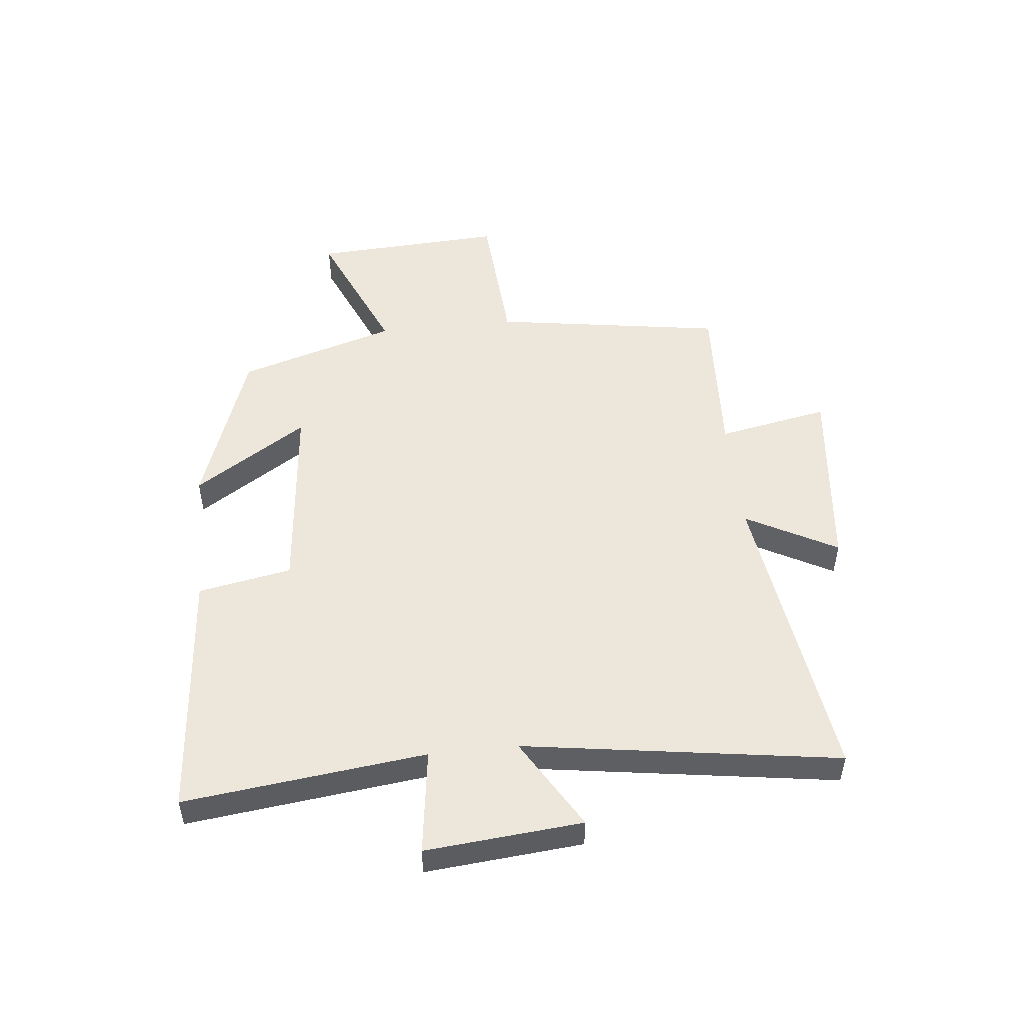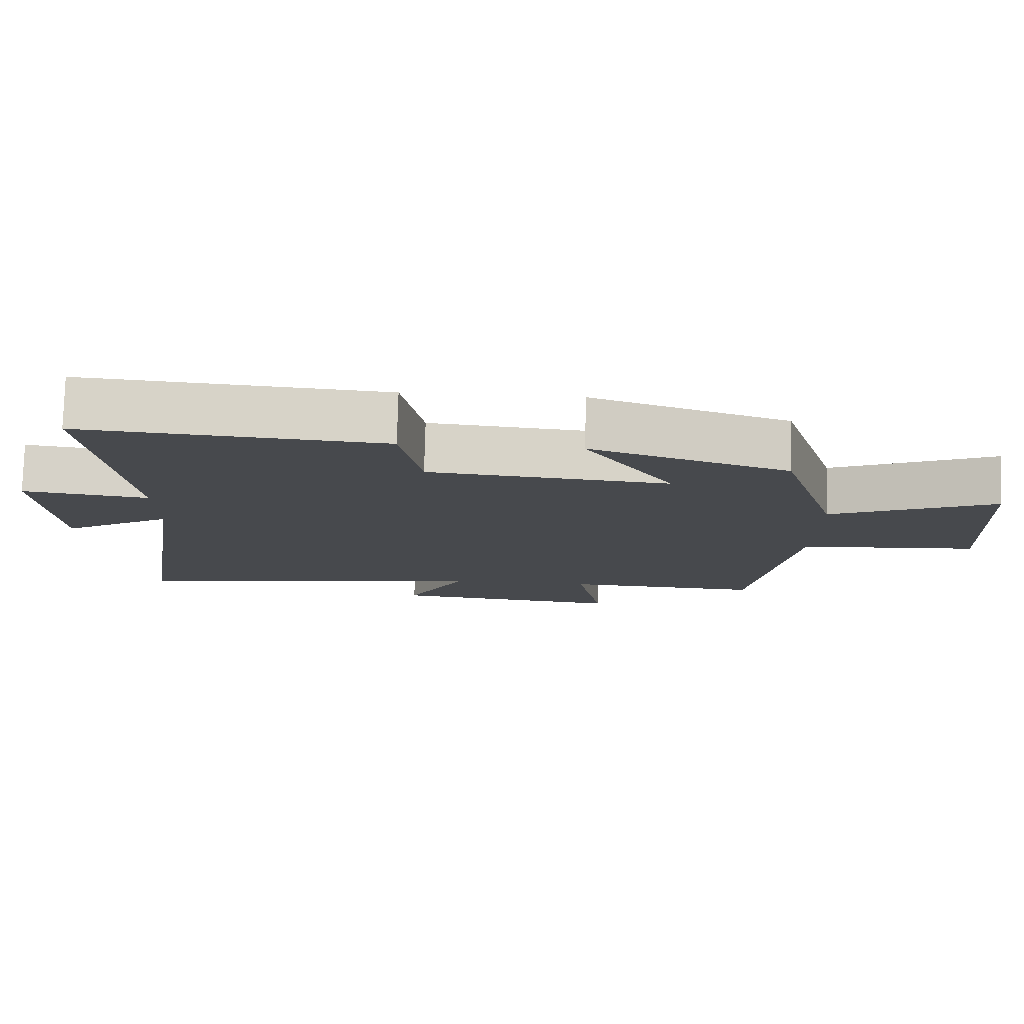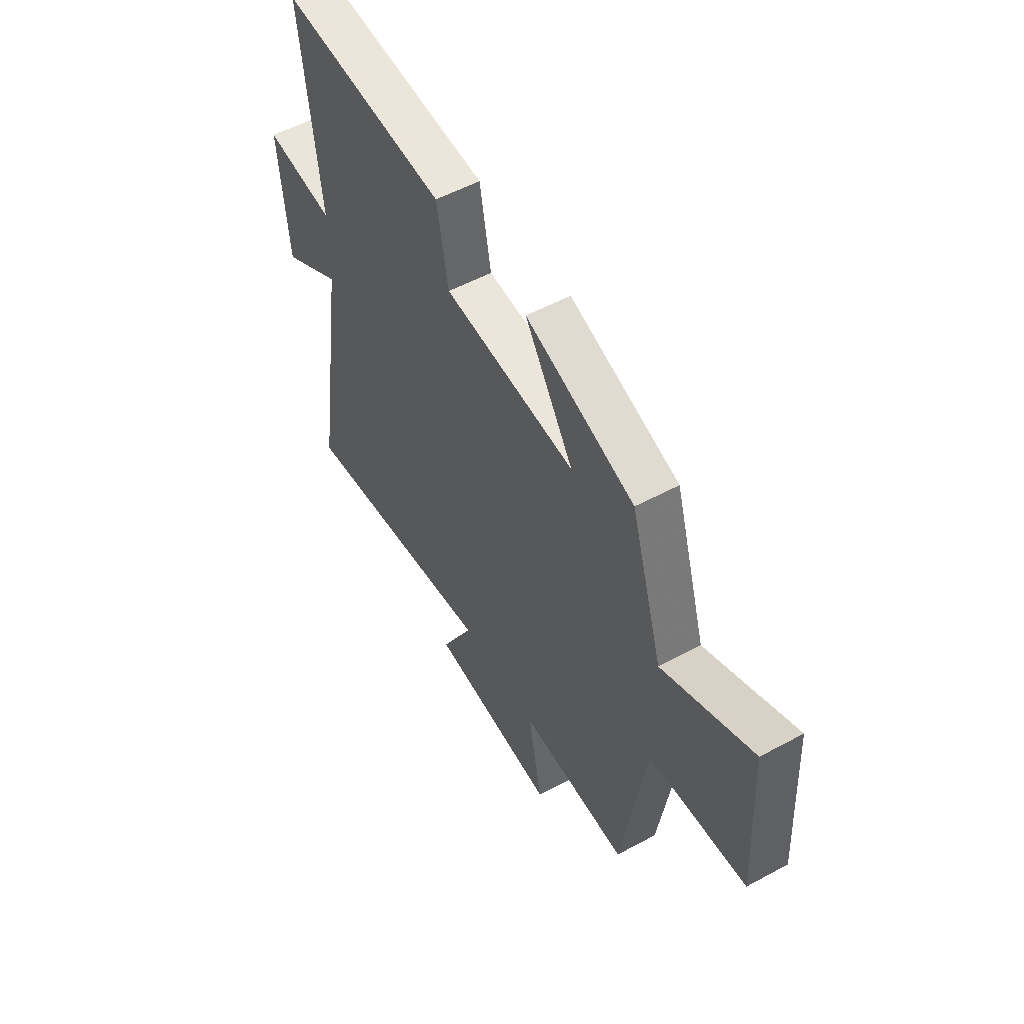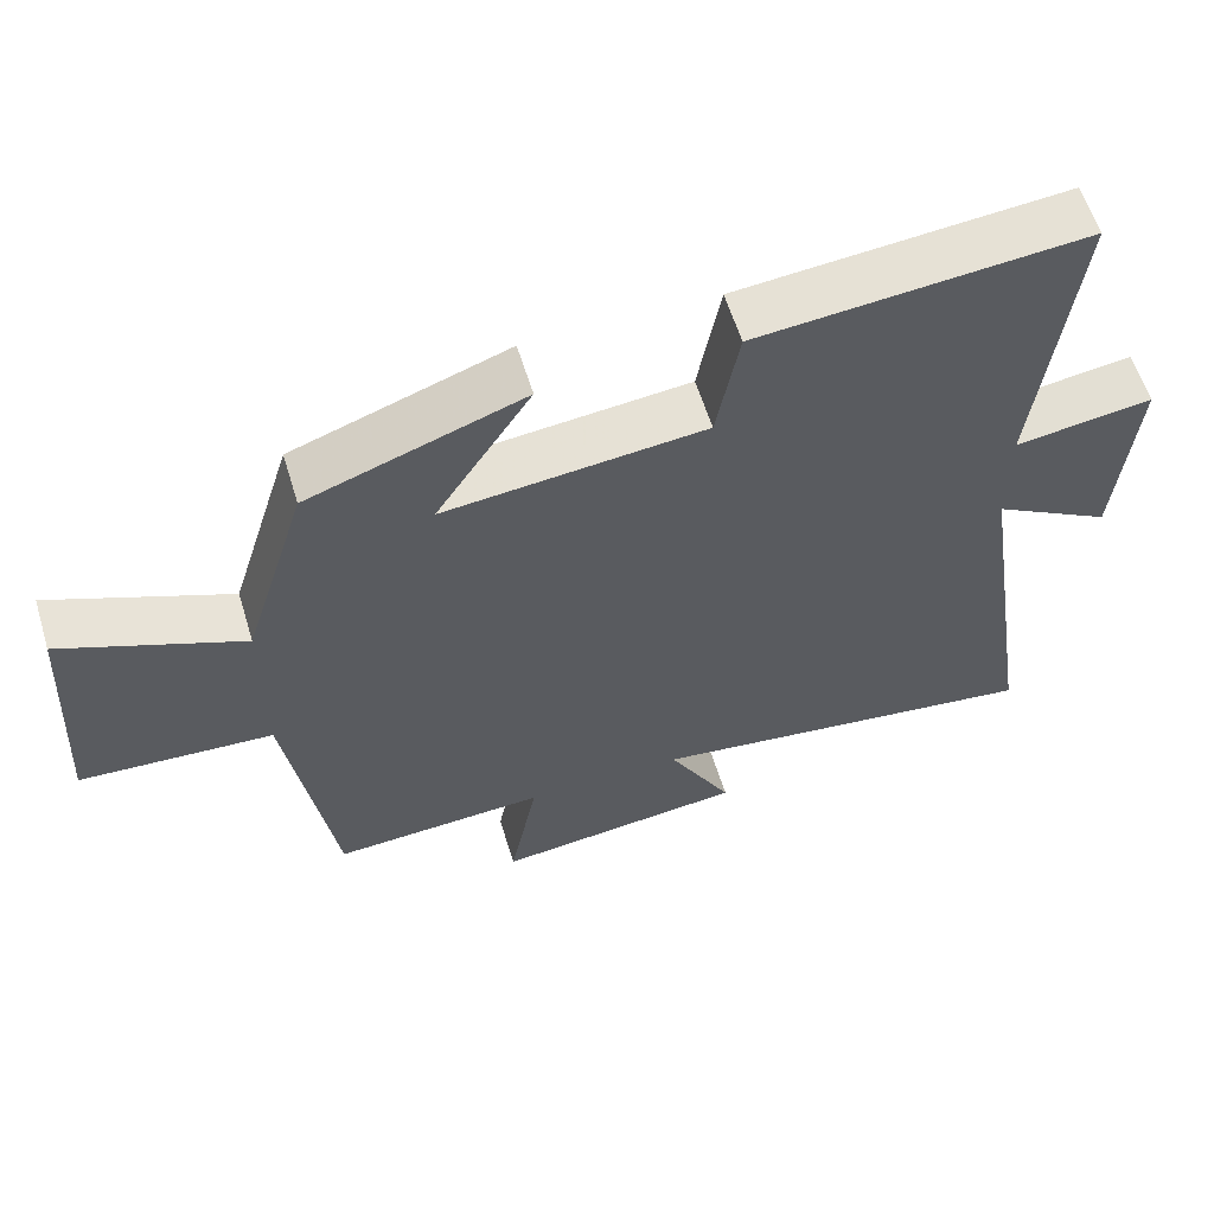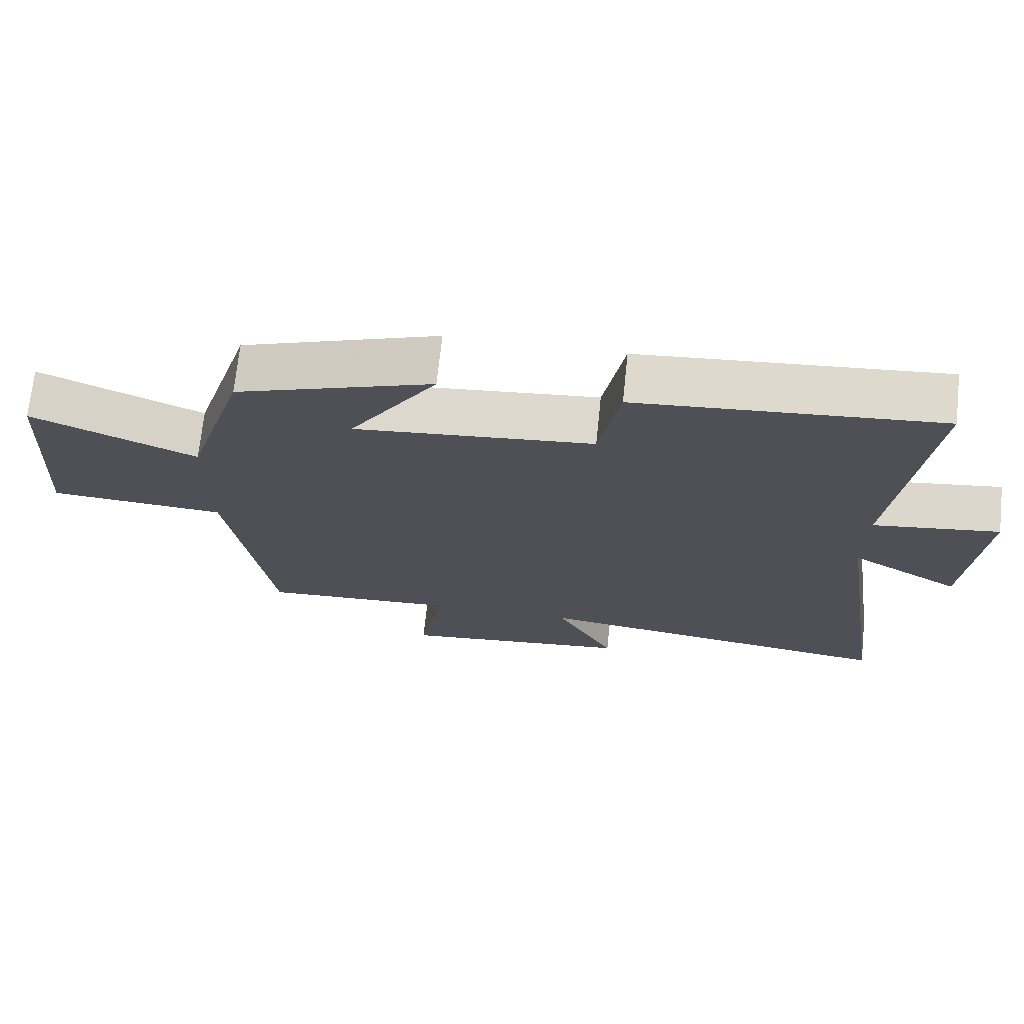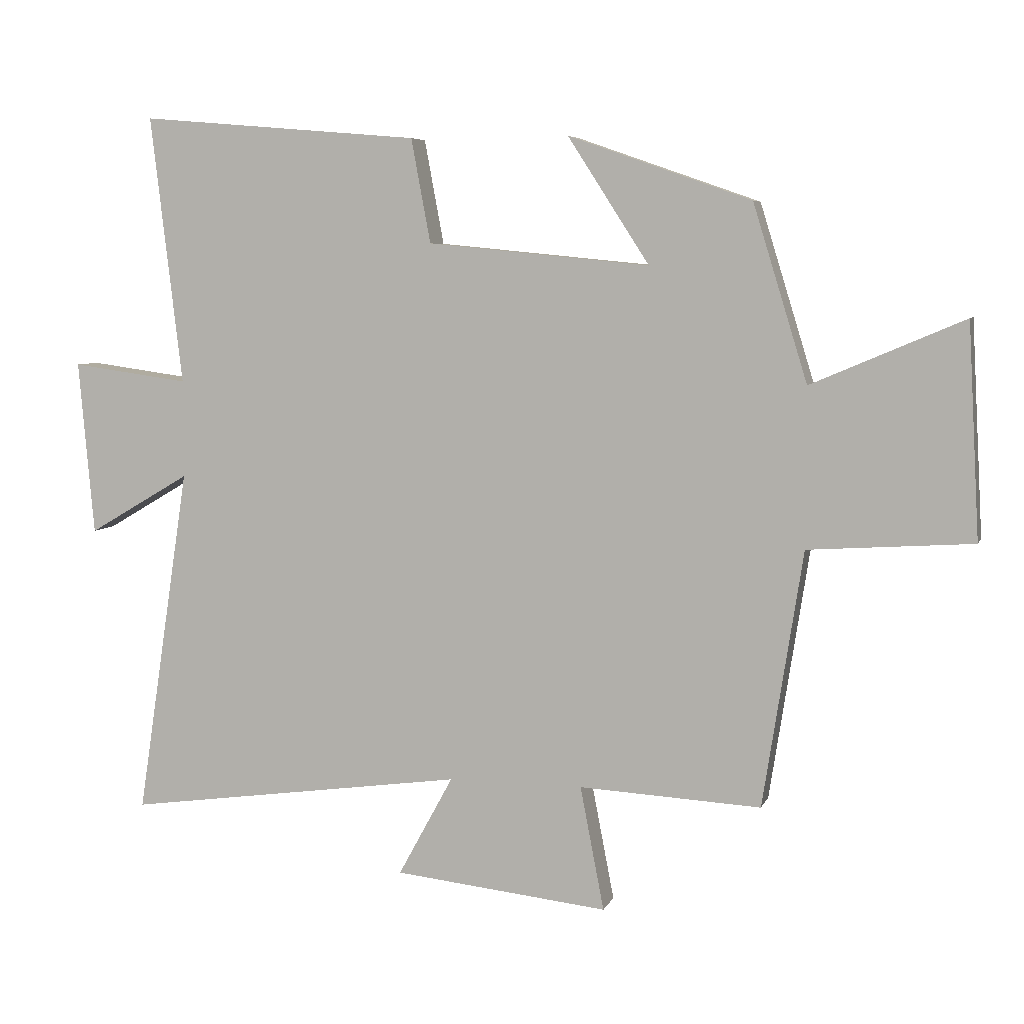
<metadata>
{"format":"obj","ext":"obj","renderer":"f3d","projection":"perspective","resolution":1024,"background":"white","views":[{"elev":50.6,"azim":83.9,"up":"+Y"},{"elev":78.0,"azim":-178.5,"up":"+Z"},{"elev":53.4,"azim":-120.1,"up":"+Z"},{"elev":59.5,"azim":-17.0,"up":"+Z"},{"elev":70.5,"azim":6.0,"up":"+Z"},{"elev":6.0,"azim":-164.7,"up":"+Z"}]}
</metadata>
<code>
v 0.582 0.07 -0.573
v 0.054 0.07 -0.5
v 0.139 0.07 -0.656
v -0.193 0.07 -0.692
v -0.156 0.07 -0.5
v -0.438 0.07 -0.515
v -0.5 0.07 -0.118
v -0.754 0.07 -0.101
v -0.736 0.07 0.229
v -0.5 0.07 0.128
v -0.416 0.07 0.401
v -0.133 0.07 0.5
v -0.259 0.07 0.305
v 0.085 0.07 0.339
v 0.115 0.07 0.5
v 0.549 0.07 0.537
v 0.5 0.07 0.121
v 0.682 0.07 0.146
v 0.658 0.07 -0.124
v 0.5 0.07 -0.031
v 0.582 0 -0.573
v 0.054 0 -0.5
v 0.139 0 -0.656
v -0.193 0 -0.692
v -0.156 0 -0.5
v -0.438 0 -0.515
v -0.5 0 -0.118
v -0.754 0 -0.101
v -0.736 0 0.229
v -0.5 0 0.128
v -0.416 0 0.401
v -0.133 0 0.5
v -0.259 0 0.305
v 0.085 0 0.339
v 0.115 0 0.5
v 0.549 0 0.537
v 0.5 0 0.121
v 0.682 0 0.146
v 0.658 0 -0.124
v 0.5 0 -0.031
f 17 18 19 20
f 14 15 16 17
f 13 14 17 20
f 10 11 12 13
f 20 1 2
f 13 20 2
f 10 13 2
f 7 8 9 10
f 5 6 7 10
f 2 3 4 5
f 2 5 10
f 40 39 38 37
f 37 36 35 34
f 40 37 34 33
f 33 32 31 30
f 22 21 40
f 22 40 33
f 22 33 30
f 30 29 28 27
f 30 27 26 25
f 25 24 23 22
f 30 25 22
f 1 21 22 2
f 2 22 23 3
f 3 23 24 4
f 4 24 25 5
f 5 25 26 6
f 6 26 27 7
f 7 27 28 8
f 8 28 29 9
f 9 29 30 10
f 10 30 31 11
f 11 31 32 12
f 12 32 33 13
f 13 33 34 14
f 14 34 35 15
f 15 35 36 16
f 16 36 37 17
f 17 37 38 18
f 18 38 39 19
f 19 39 40 20
f 20 40 21 1

</code>
